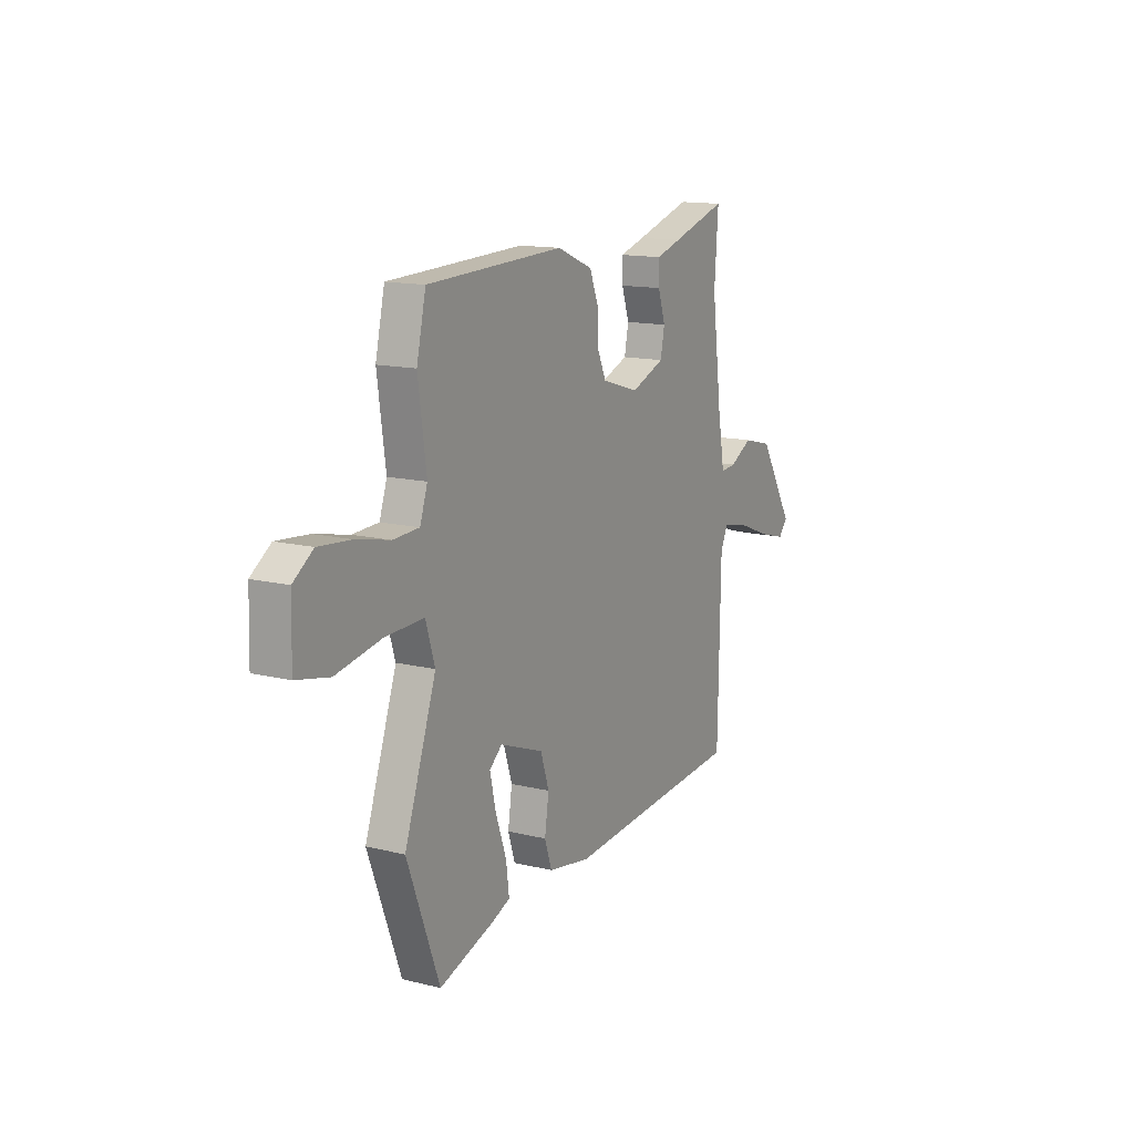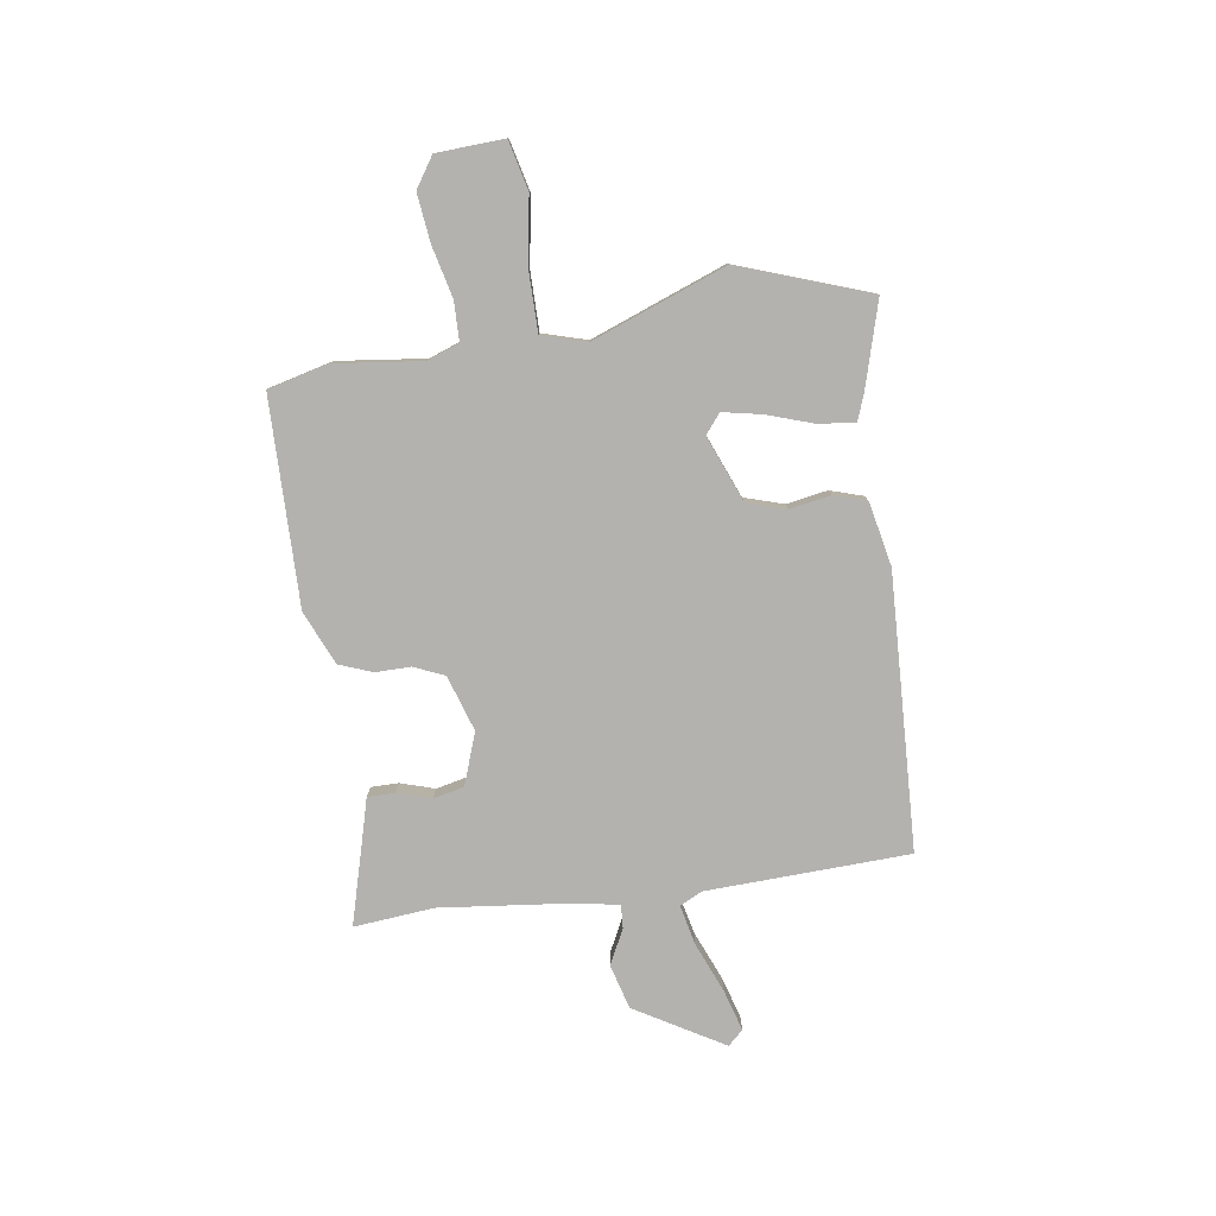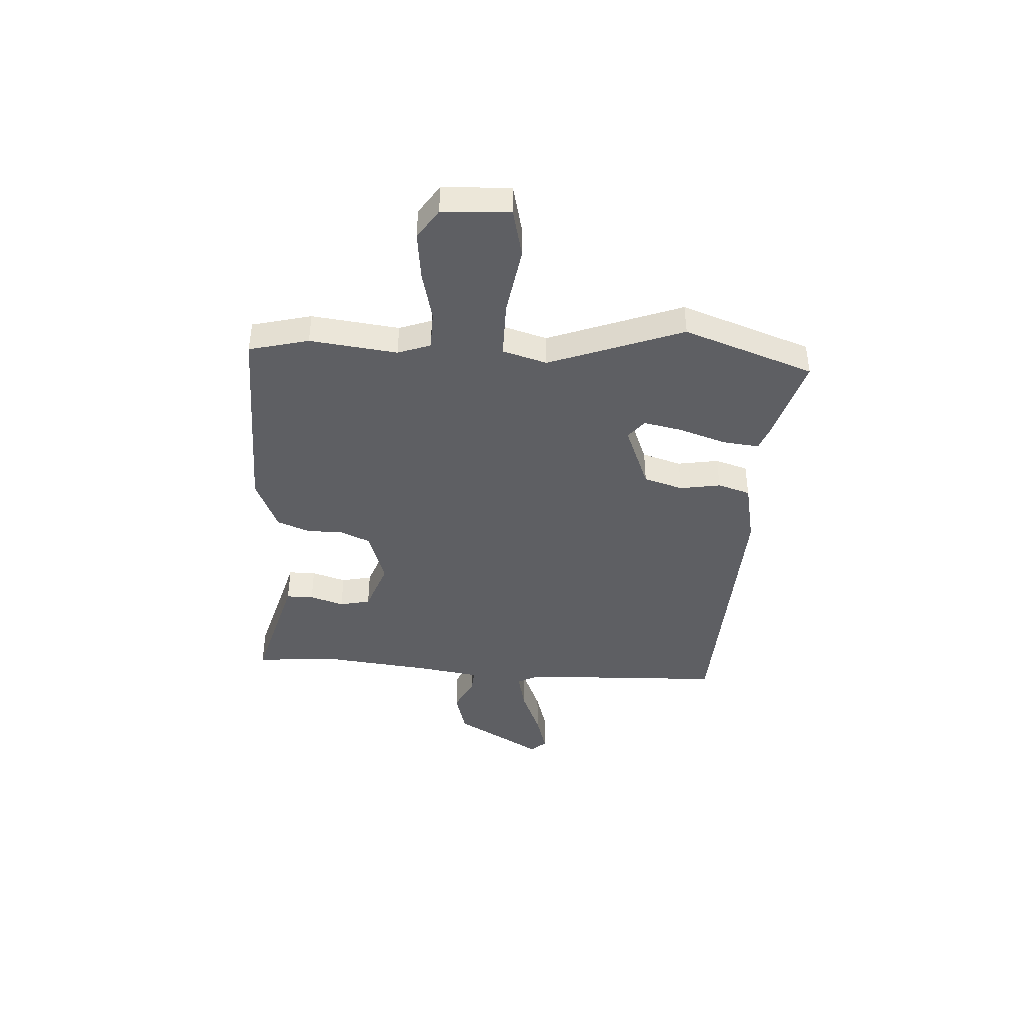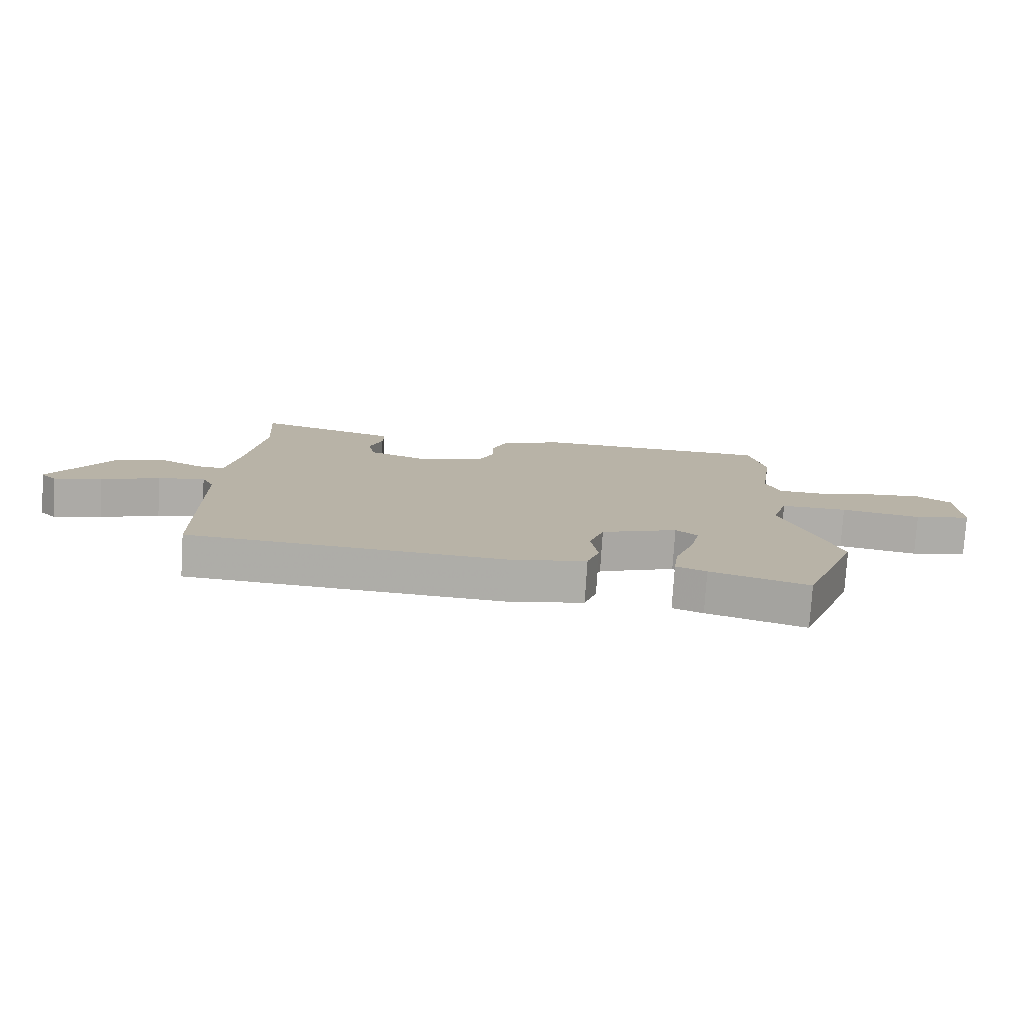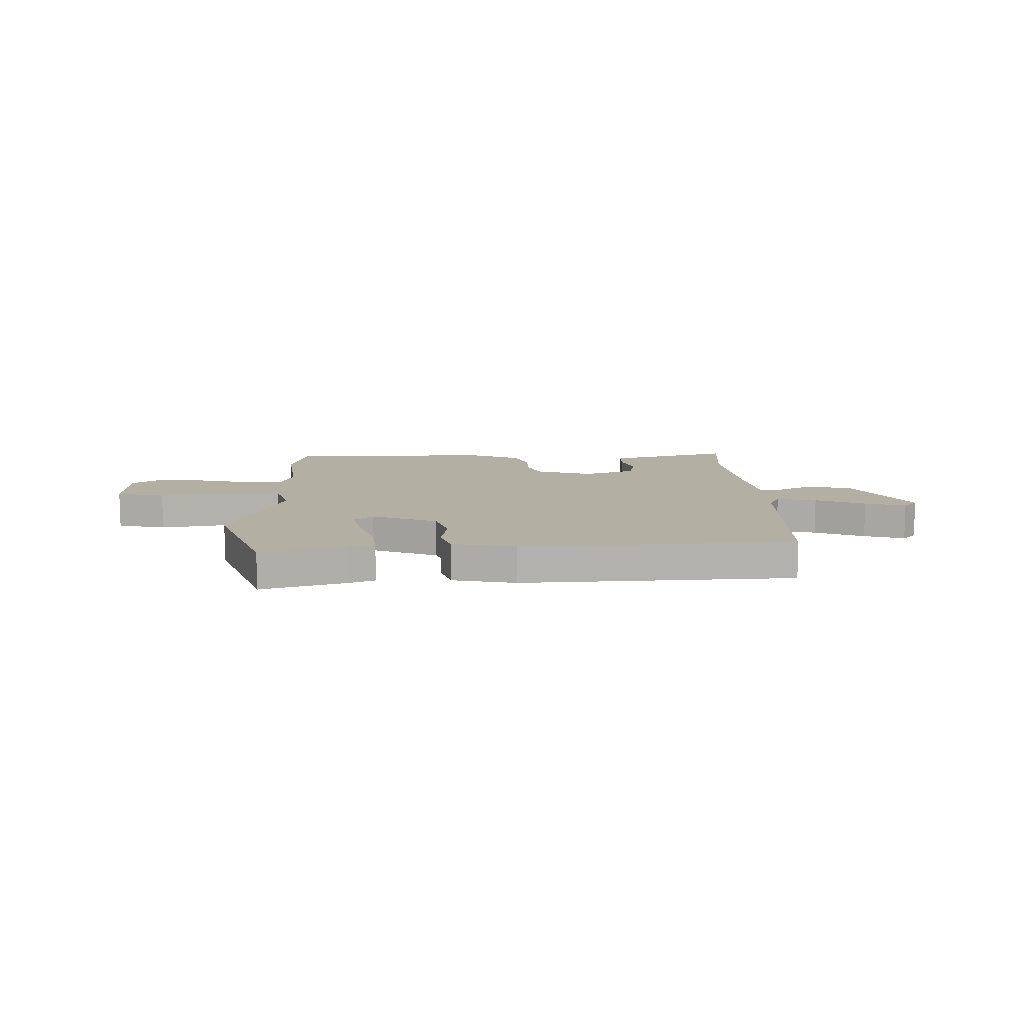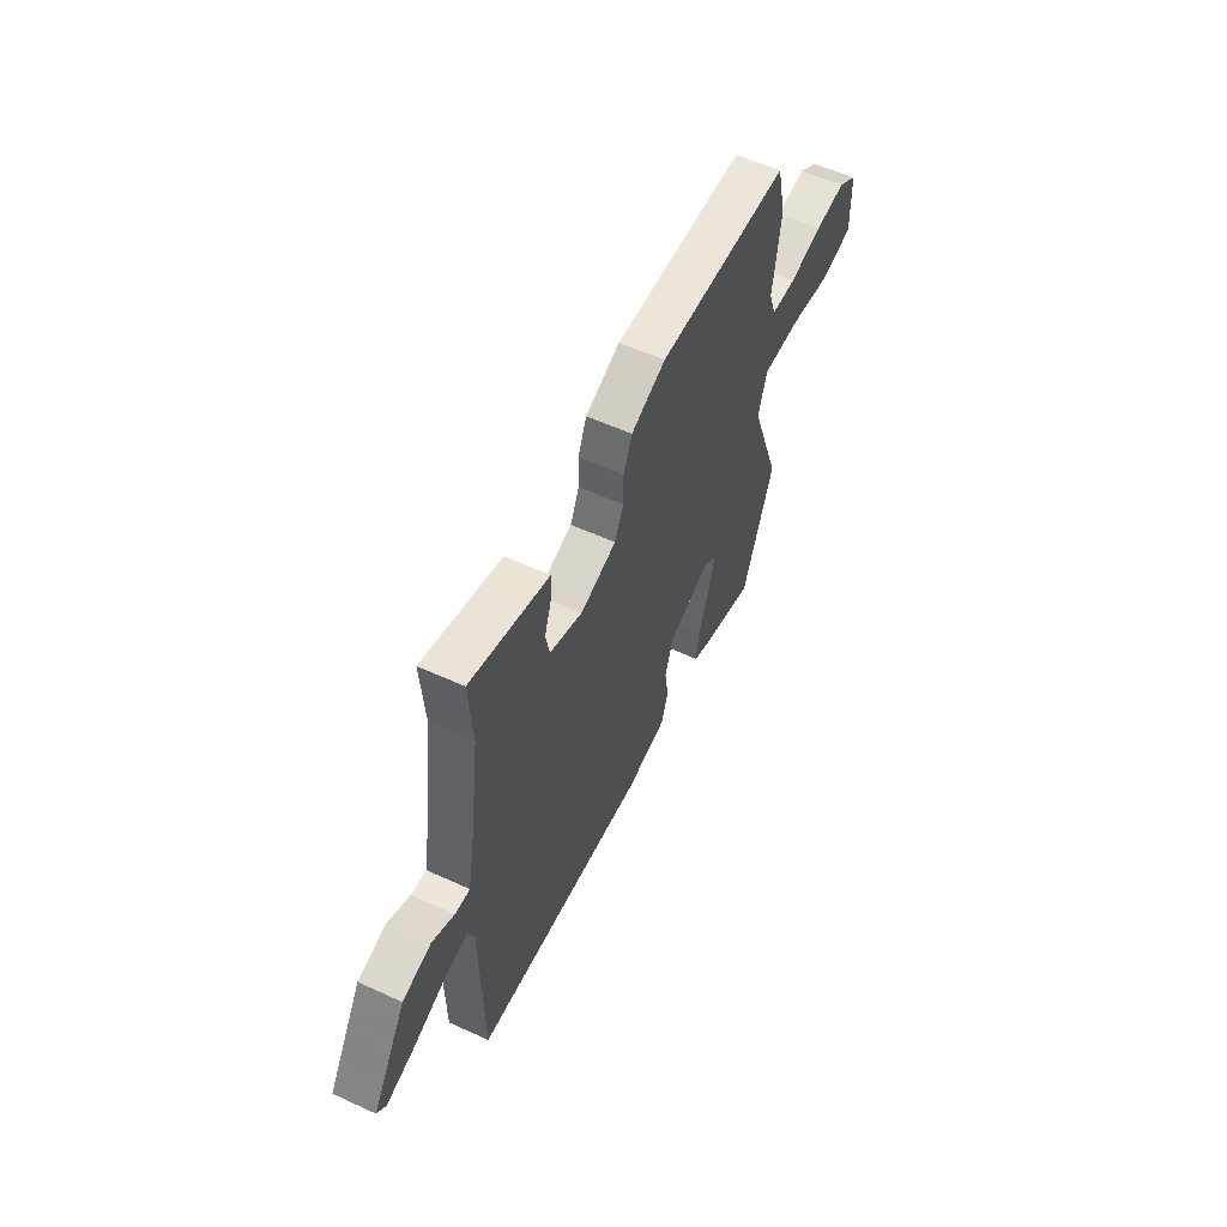
<metadata>
{"format":"obj","ext":"obj","renderer":"f3d","projection":"perspective","resolution":1024,"background":"white","views":[{"elev":14.1,"azim":118.3,"up":"+Z"},{"elev":-79.8,"azim":99.5,"up":"+Y"},{"elev":-41.5,"azim":87.6,"up":"+Y"},{"elev":-77.5,"azim":-3.6,"up":"+Z"},{"elev":11.1,"azim":179.4,"up":"+Y"},{"elev":57.2,"azim":-64.5,"up":"+Z"}]}
</metadata>
<code>
v -0.537 0.07 -0.475
v -0.544 0.07 -0.08
v -0.565 0.07 -0.036
v -0.643 0.07 -0.052
v -0.741 0.07 -0.09
v -0.821 0.07 -0.112
v -0.848 0.07 -0.082
v -0.744 0.07 0.088
v -0.657 0.07 0.11
v -0.59 0.07 0.075
v -0.544 0.07 0.071
v -0.523 0.07 0.19
v -0.494 0.07 0.41
v -0.505 0.07 0.566
v -0.341 0.07 0.517
v -0.266 0.07 0.495
v -0.267 0.07 0.442
v -0.289 0.07 0.376
v -0.277 0.07 0.316
v -0.177 0.07 0.278
v -0.068 0.07 0.311
v -0.041 0.07 0.37
v -0.04 0.07 0.439
v -0.014 0.07 0.503
v 0.091 0.07 0.546
v 0.492 0.07 0.533
v 0.519 0.07 0.416
v 0.495 0.07 0.246
v 0.517 0.07 0.182
v 0.593 0.07 0.179
v 0.693 0.07 0.201
v 0.787 0.07 0.21
v 0.845 0.07 0.17
v 0.849 0.07 0.038
v 0.753 0.07 0.017
v 0.619 0.07 0.041
v 0.507 0.07 0.043
v 0.48 0.07 -0.043
v 0.573 0.07 -0.306
v 0.478 0.07 -0.558
v 0.314 0.07 -0.507
v 0.263 0.07 -0.487
v 0.272 0.07 -0.416
v 0.304 0.07 -0.326
v 0.321 0.07 -0.25
v 0.284 0.07 -0.219
v 0.155 0.07 -0.268
v 0.13 0.07 -0.344
v 0.142 0.07 -0.424
v 0.121 0.07 -0.487
v -0.004 0.07 -0.51
v -0.537 0 -0.475
v -0.544 0 -0.08
v -0.565 0 -0.036
v -0.643 0 -0.052
v -0.741 0 -0.09
v -0.821 0 -0.112
v -0.848 0 -0.082
v -0.744 0 0.088
v -0.657 0 0.11
v -0.59 0 0.075
v -0.544 0 0.071
v -0.523 0 0.19
v -0.494 0 0.41
v -0.505 0 0.566
v -0.341 0 0.517
v -0.266 0 0.495
v -0.267 0 0.442
v -0.289 0 0.376
v -0.277 0 0.316
v -0.177 0 0.278
v -0.068 0 0.311
v -0.041 0 0.37
v -0.04 0 0.439
v -0.014 0 0.503
v 0.091 0 0.546
v 0.492 0 0.533
v 0.519 0 0.416
v 0.495 0 0.246
v 0.517 0 0.182
v 0.593 0 0.179
v 0.693 0 0.201
v 0.787 0 0.21
v 0.845 0 0.17
v 0.849 0 0.038
v 0.753 0 0.017
v 0.619 0 0.041
v 0.507 0 0.043
v 0.48 0 -0.043
v 0.573 0 -0.306
v 0.478 0 -0.558
v 0.314 0 -0.507
v 0.263 0 -0.487
v 0.272 0 -0.416
v 0.304 0 -0.326
v 0.321 0 -0.25
v 0.284 0 -0.219
v 0.155 0 -0.268
v 0.13 0 -0.344
v 0.142 0 -0.424
v 0.121 0 -0.487
v -0.004 0 -0.51
f 51 1 2
f 50 51 2
f 49 50 2
f 48 49 2
f 47 48 2 3
f 46 47 3
f 42 43 44
f 41 42 44
f 40 41 44
f 39 40 44
f 38 39 44
f 37 38 44 45
f 34 35 36
f 33 34 36
f 32 33 36
f 31 32 36
f 30 31 36
f 29 30 36 37
f 37 45 46
f 29 37 46
f 28 29 46
f 27 28 46
f 26 27 46
f 25 26 46
f 24 25 46
f 23 24 46
f 22 23 46
f 15 16 17 18
f 15 18 19
f 14 15 19
f 13 14 19
f 12 13 19
f 11 12 19 20
f 8 9 10
f 7 8 10
f 6 7 10
f 5 6 10
f 4 5 10
f 3 4 10 11
f 11 20 21
f 3 11 21
f 46 3 21
f 21 22 46
f 53 52 102
f 53 102 101
f 53 101 100
f 53 100 99
f 54 53 99 98
f 54 98 97
f 95 94 93
f 95 93 92
f 95 92 91
f 95 91 90
f 95 90 89
f 96 95 89 88
f 87 86 85
f 87 85 84
f 87 84 83
f 87 83 82
f 87 82 81
f 88 87 81 80
f 97 96 88
f 97 88 80
f 97 80 79
f 97 79 78
f 97 78 77
f 97 77 76
f 97 76 75
f 97 75 74
f 97 74 73
f 69 68 67 66
f 70 69 66
f 70 66 65
f 70 65 64
f 70 64 63
f 71 70 63 62
f 61 60 59
f 61 59 58
f 61 58 57
f 61 57 56
f 61 56 55
f 62 61 55 54
f 72 71 62
f 72 62 54
f 72 54 97
f 97 73 72
f 1 52 53 2
f 2 53 54 3
f 3 54 55 4
f 4 55 56 5
f 5 56 57 6
f 6 57 58 7
f 7 58 59 8
f 8 59 60 9
f 9 60 61 10
f 10 61 62 11
f 11 62 63 12
f 12 63 64 13
f 13 64 65 14
f 14 65 66 15
f 15 66 67 16
f 16 67 68 17
f 17 68 69 18
f 18 69 70 19
f 19 70 71 20
f 20 71 72 21
f 21 72 73 22
f 22 73 74 23
f 23 74 75 24
f 24 75 76 25
f 25 76 77 26
f 26 77 78 27
f 27 78 79 28
f 28 79 80 29
f 29 80 81 30
f 30 81 82 31
f 31 82 83 32
f 32 83 84 33
f 33 84 85 34
f 34 85 86 35
f 35 86 87 36
f 36 87 88 37
f 37 88 89 38
f 38 89 90 39
f 39 90 91 40
f 40 91 92 41
f 41 92 93 42
f 42 93 94 43
f 43 94 95 44
f 44 95 96 45
f 45 96 97 46
f 46 97 98 47
f 47 98 99 48
f 48 99 100 49
f 49 100 101 50
f 50 101 102 51
f 51 102 52 1

</code>
